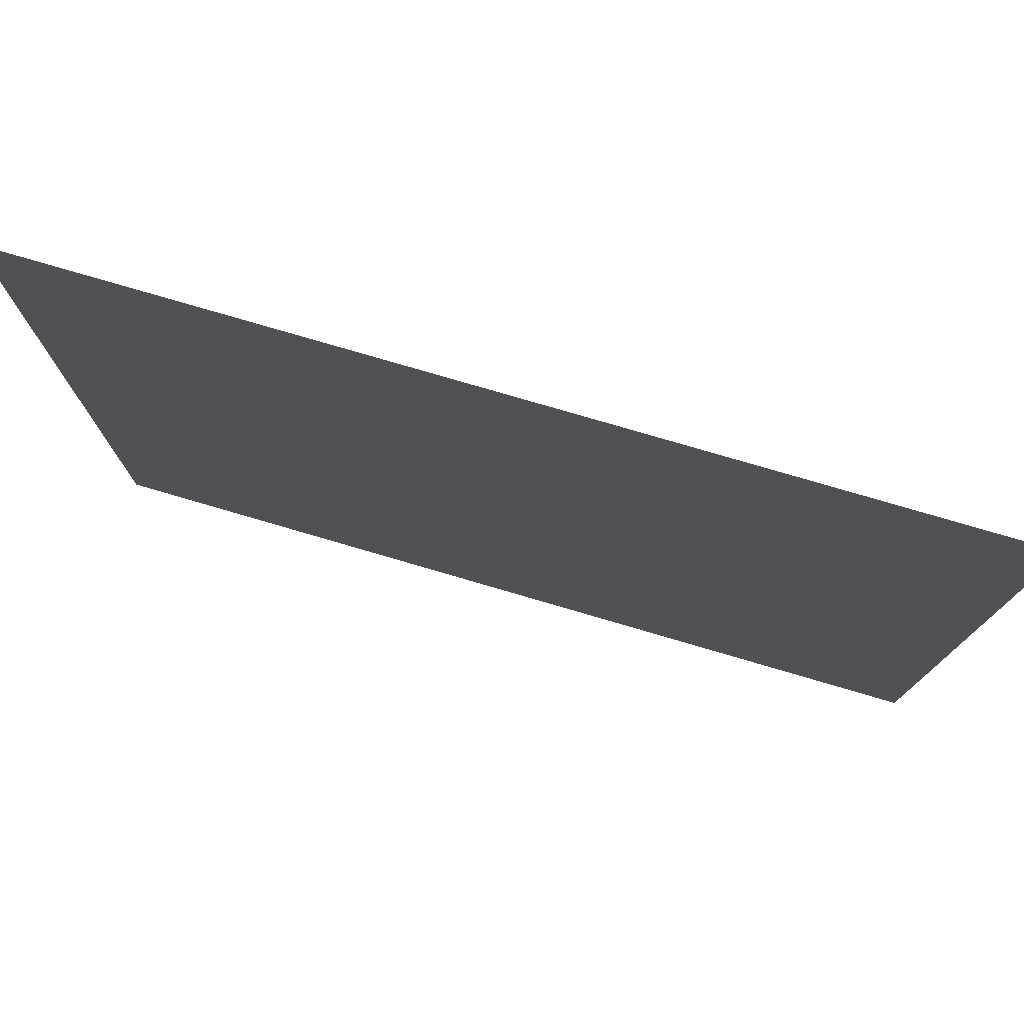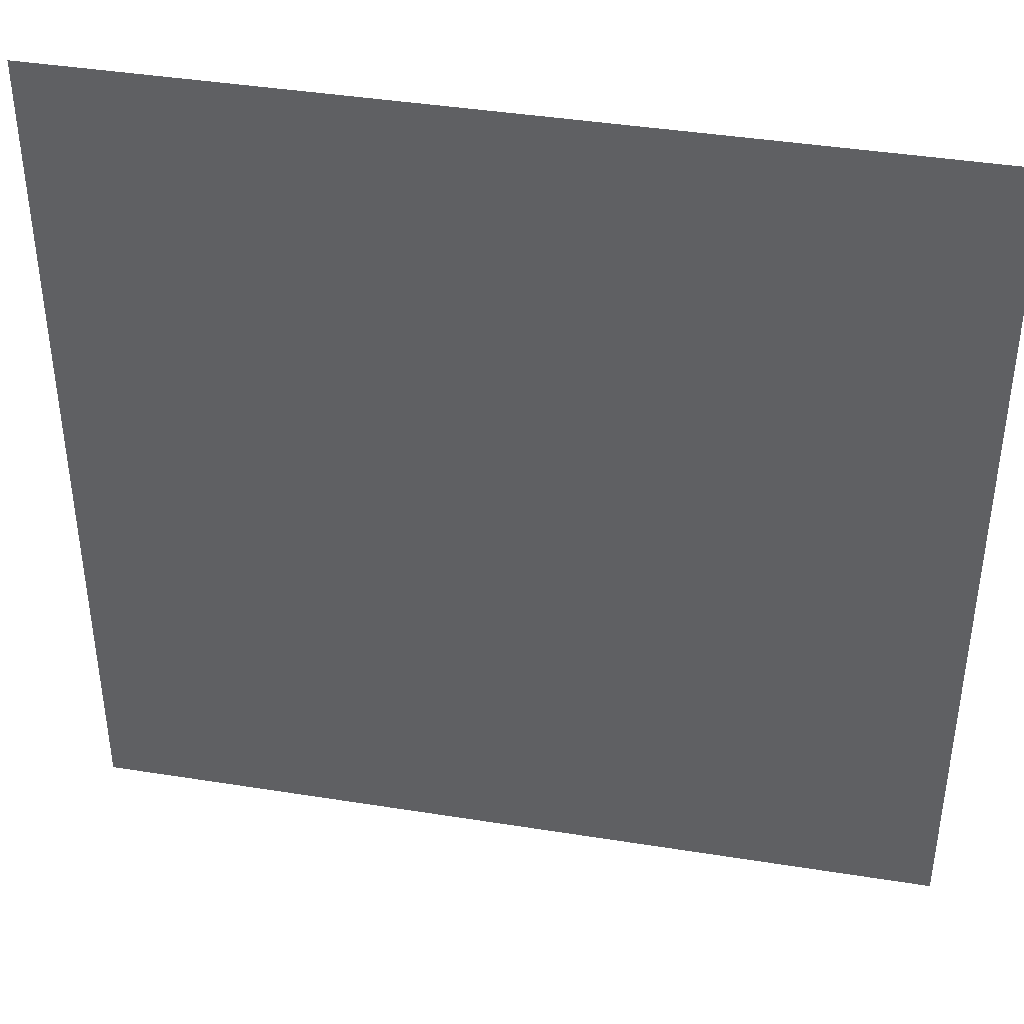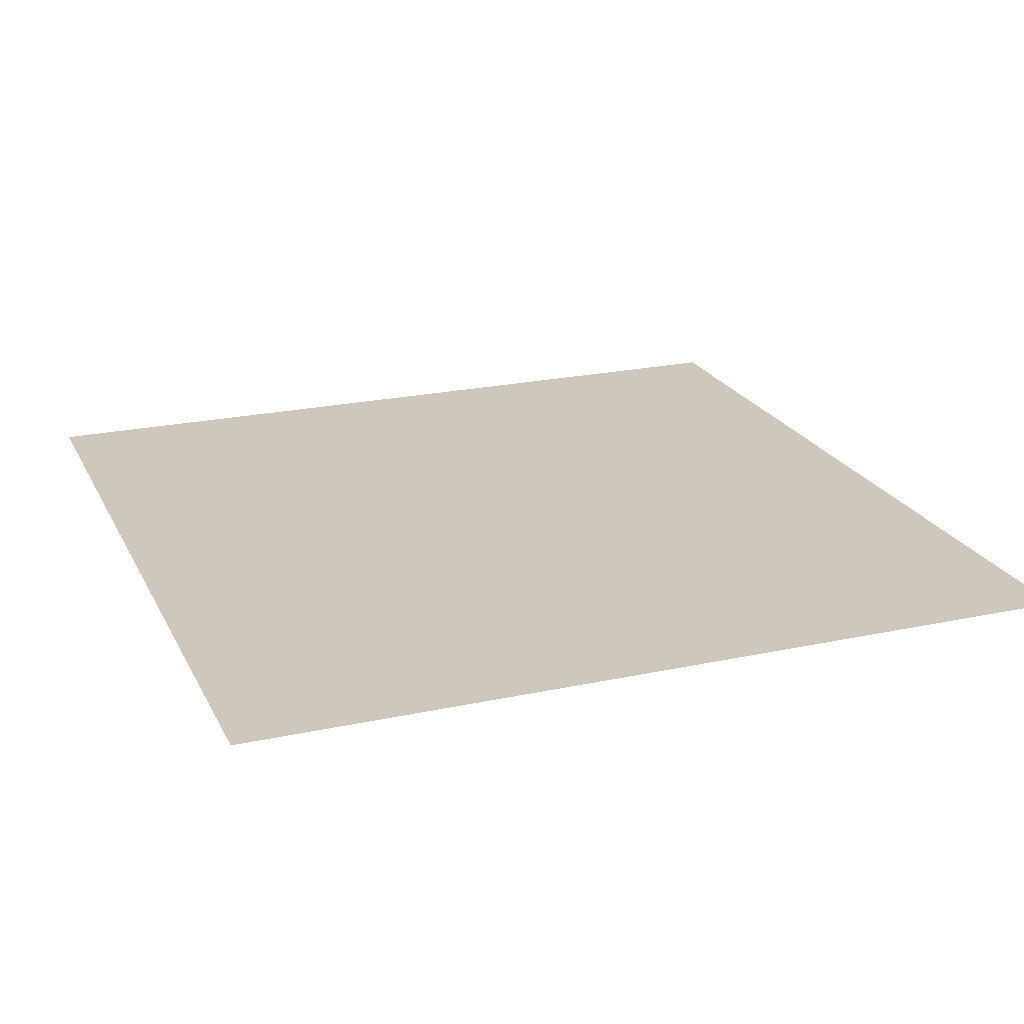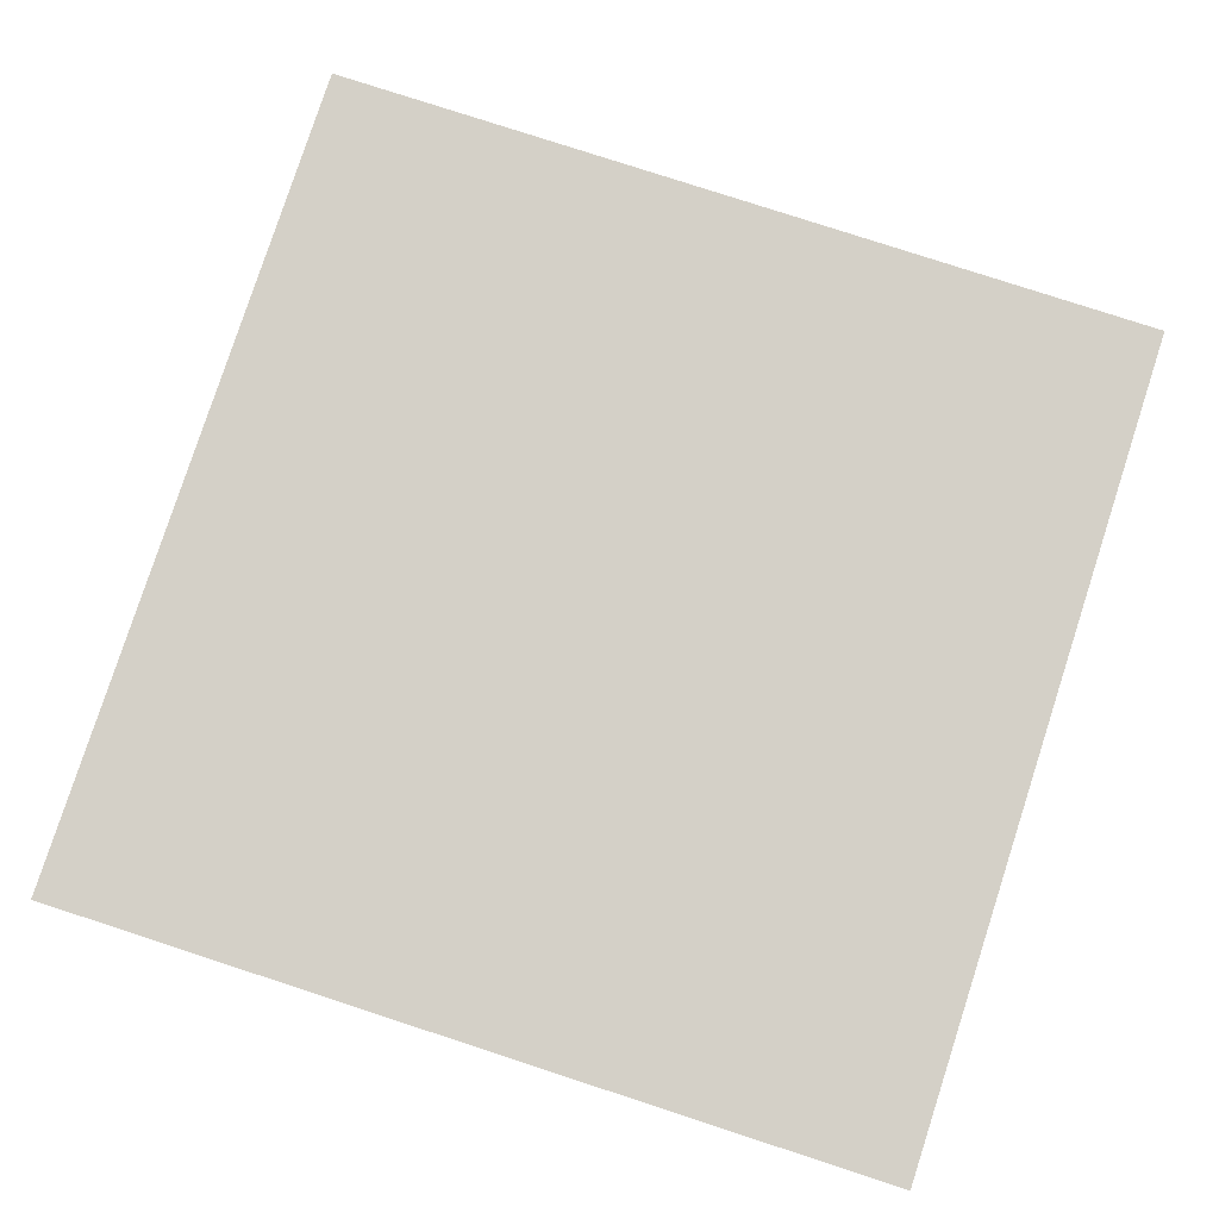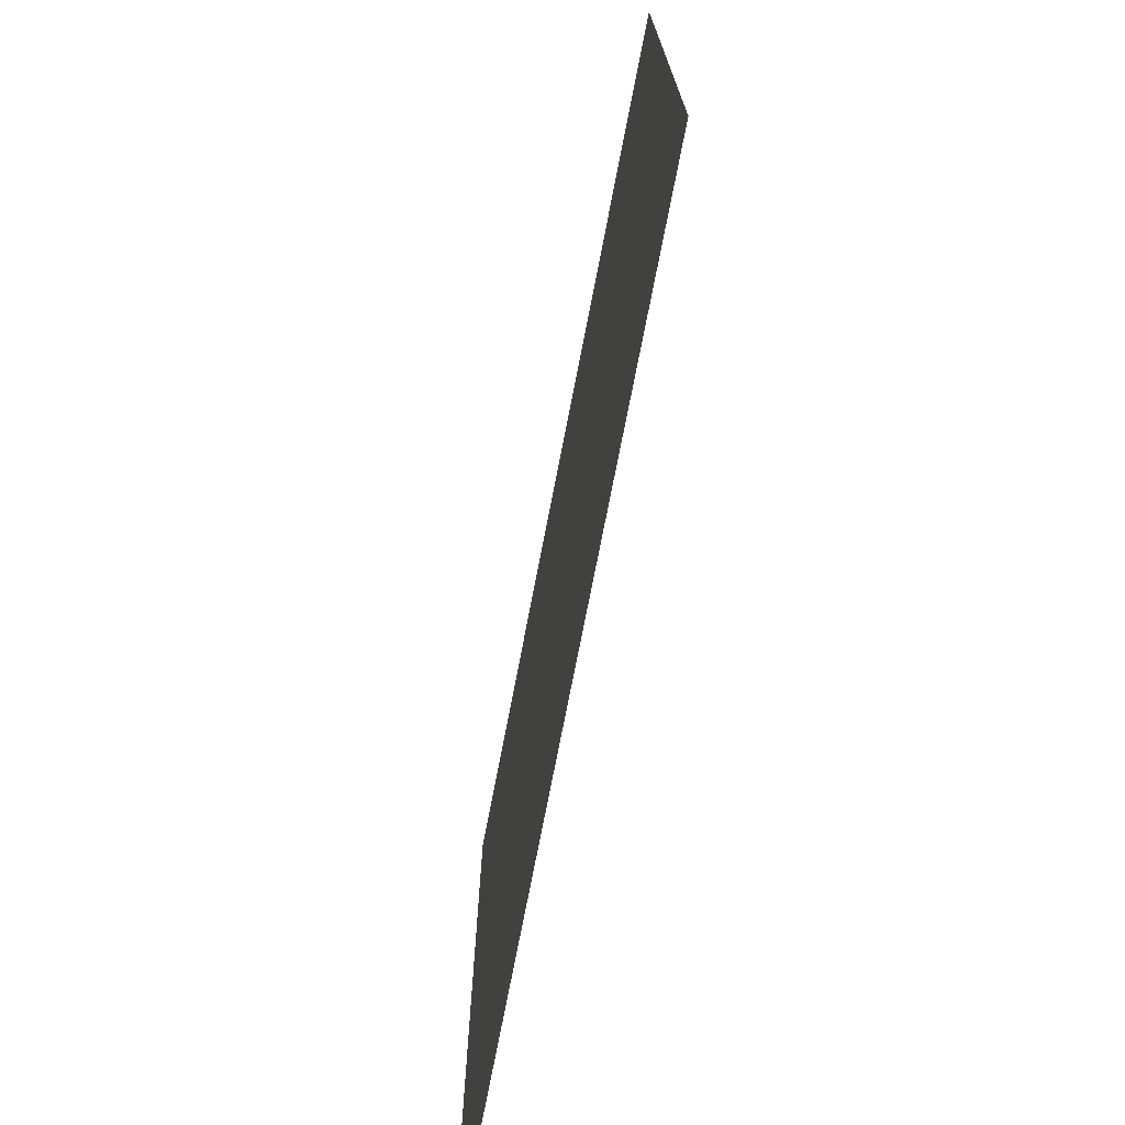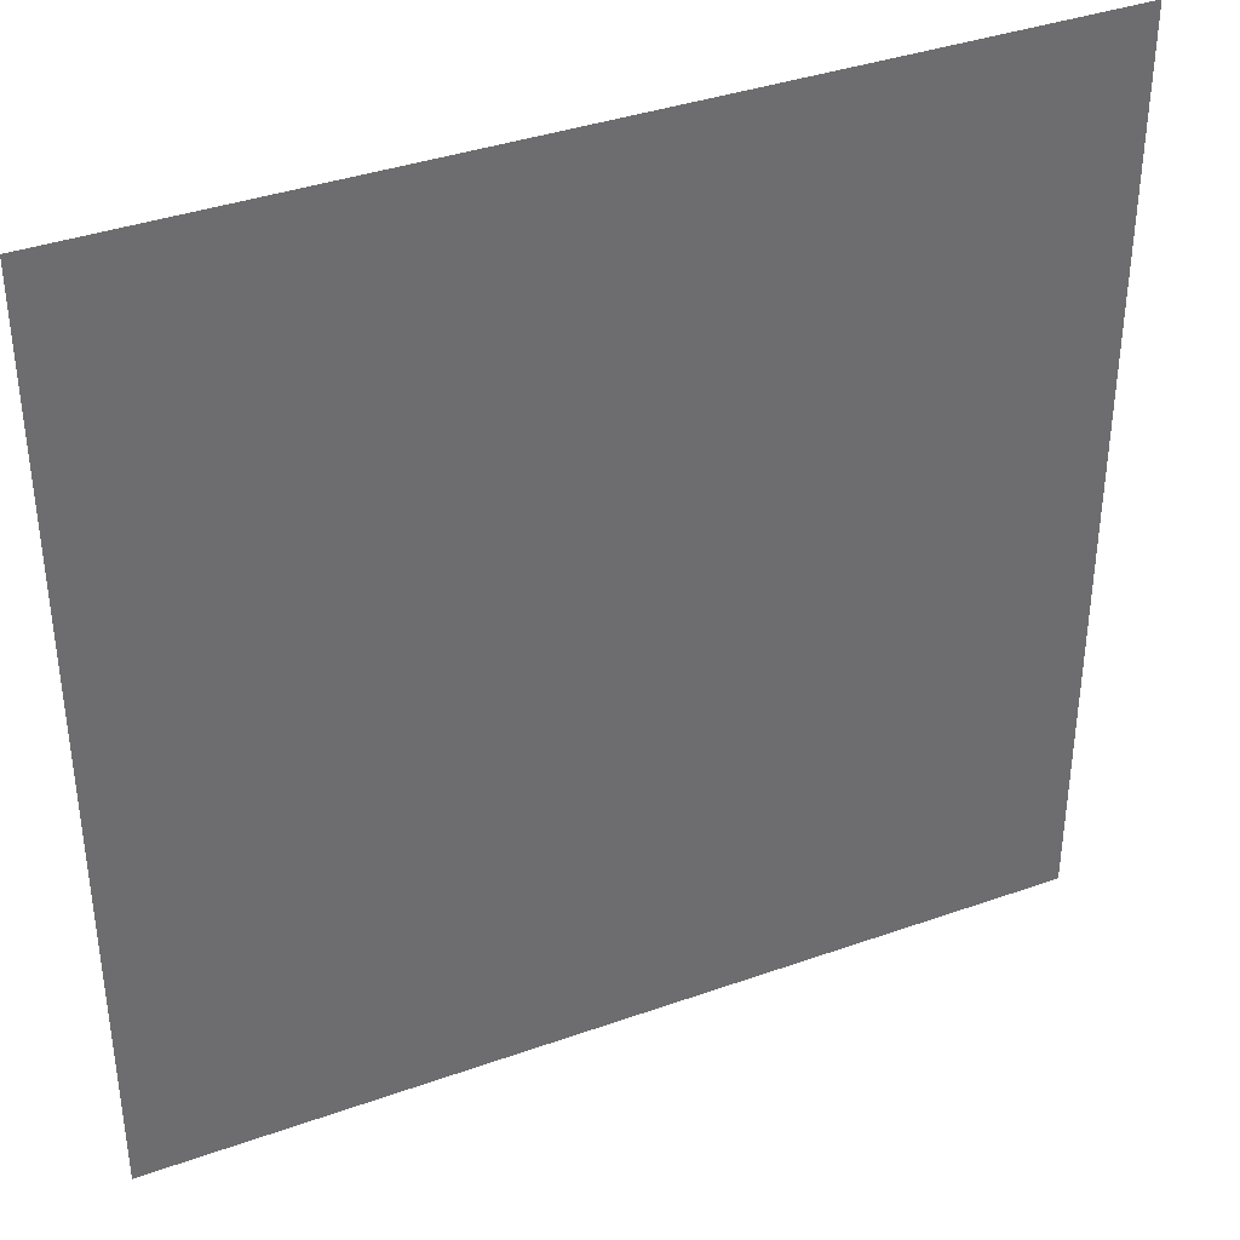
<metadata>
{"format":"obj","ext":"obj","renderer":"f3d","projection":"perspective","resolution":1024,"background":"white","views":[{"elev":78.2,"azim":-163.7,"up":"+Z"},{"elev":41.1,"azim":-169.0,"up":"+Z"},{"elev":22.0,"azim":159.3,"up":"+Y"},{"elev":79.9,"azim":108.0,"up":"+Y"},{"elev":-74.4,"azim":79.0,"up":"+Z"},{"elev":37.8,"azim":-24.4,"up":"+Z"}]}
</metadata>
<code>
o Mesh_pared5
v -1000 0 1000
v 1000 0 1000
v -1000 0 -1000
v 1000 0 -1000
f 3 1 4
f 4 1 2

</code>
